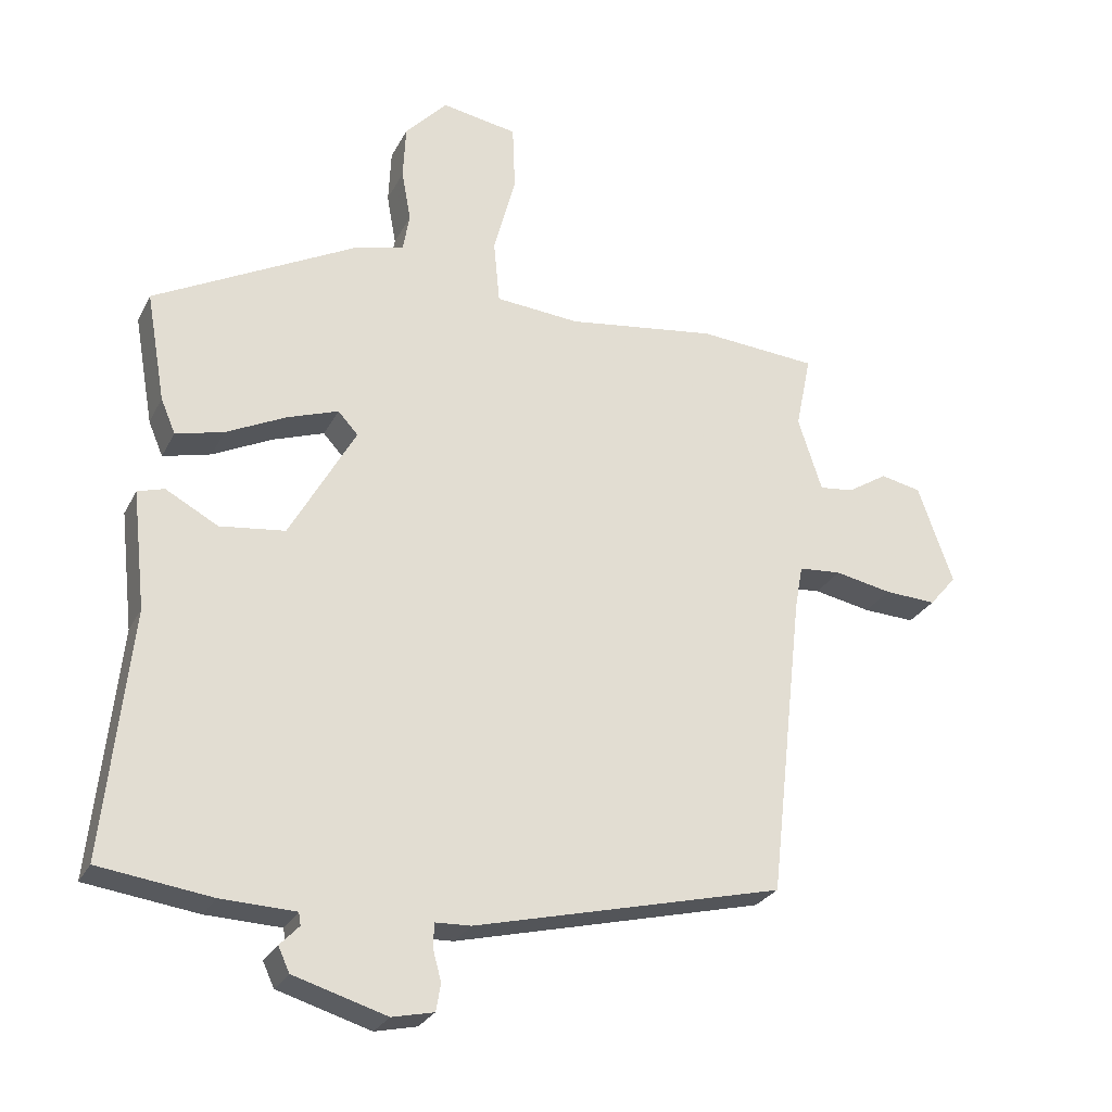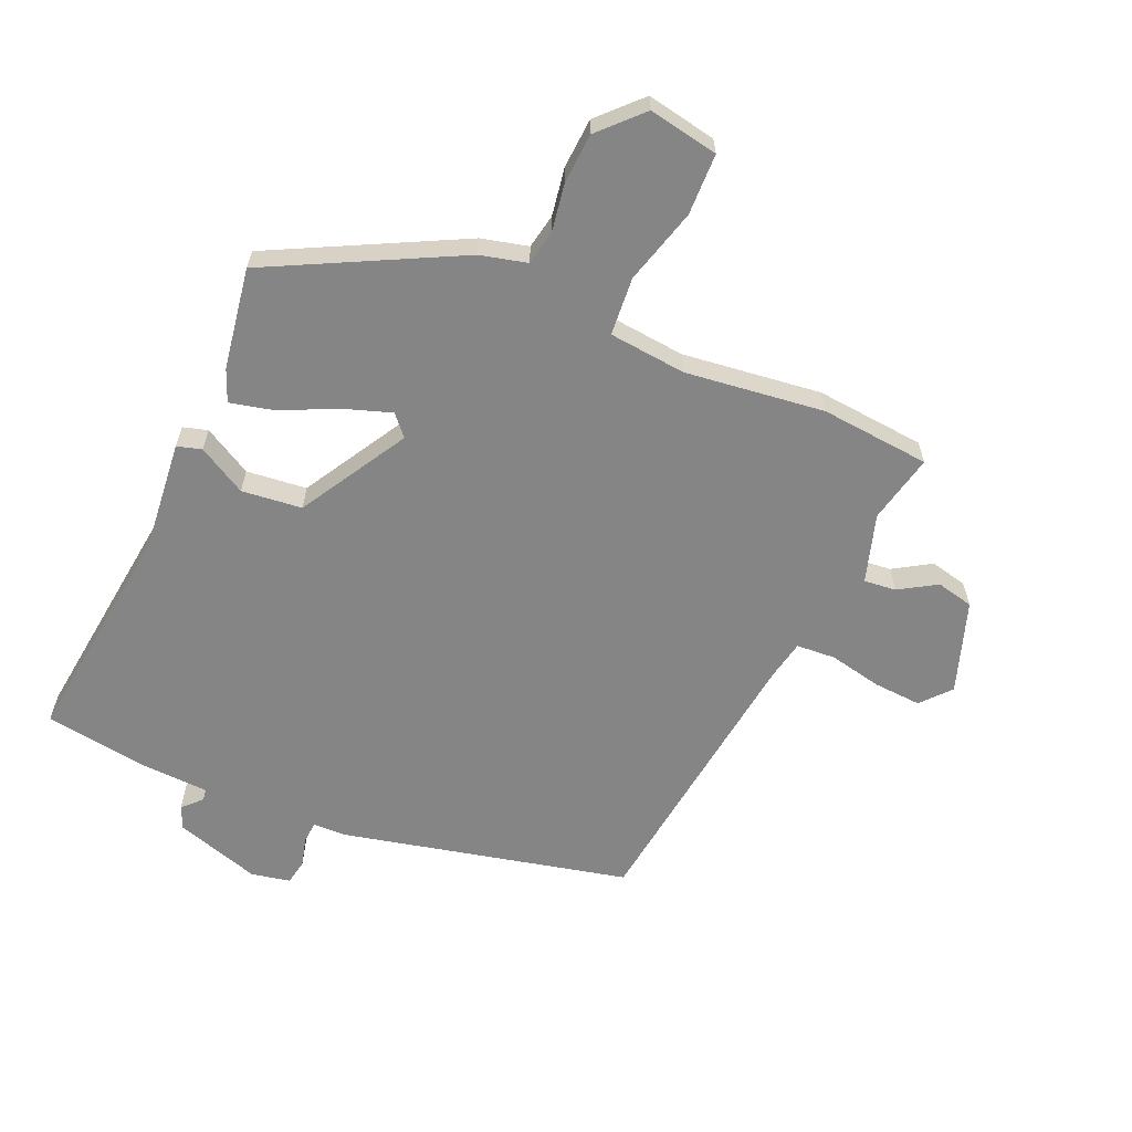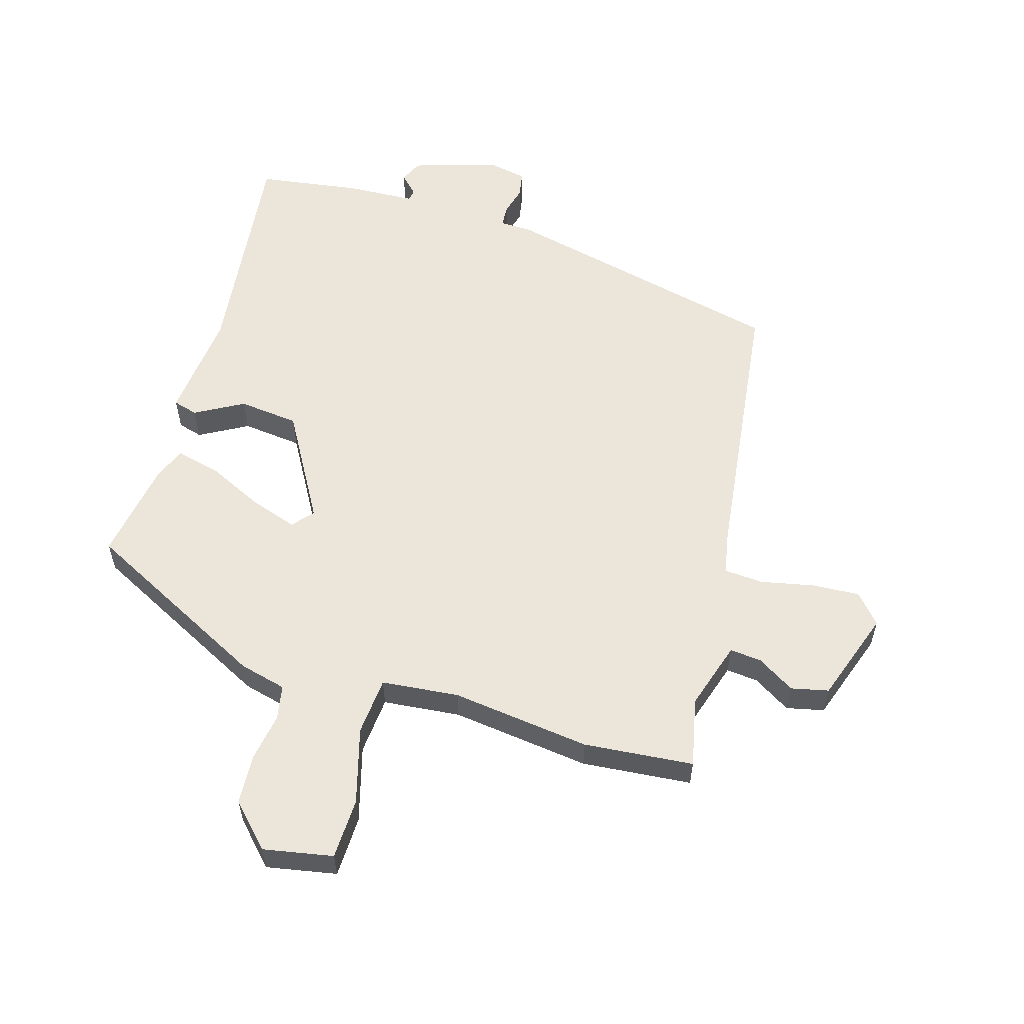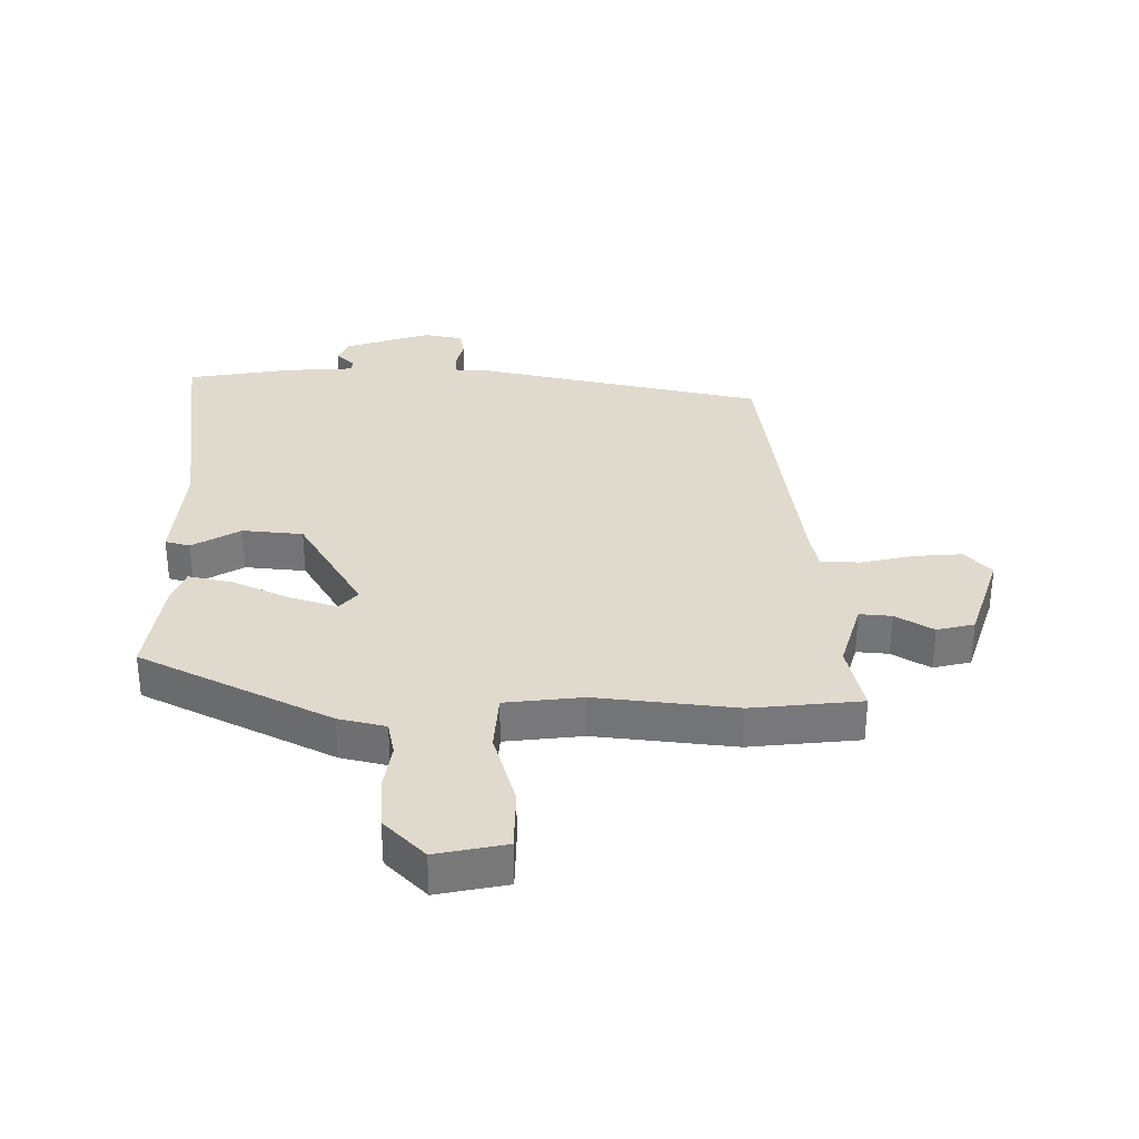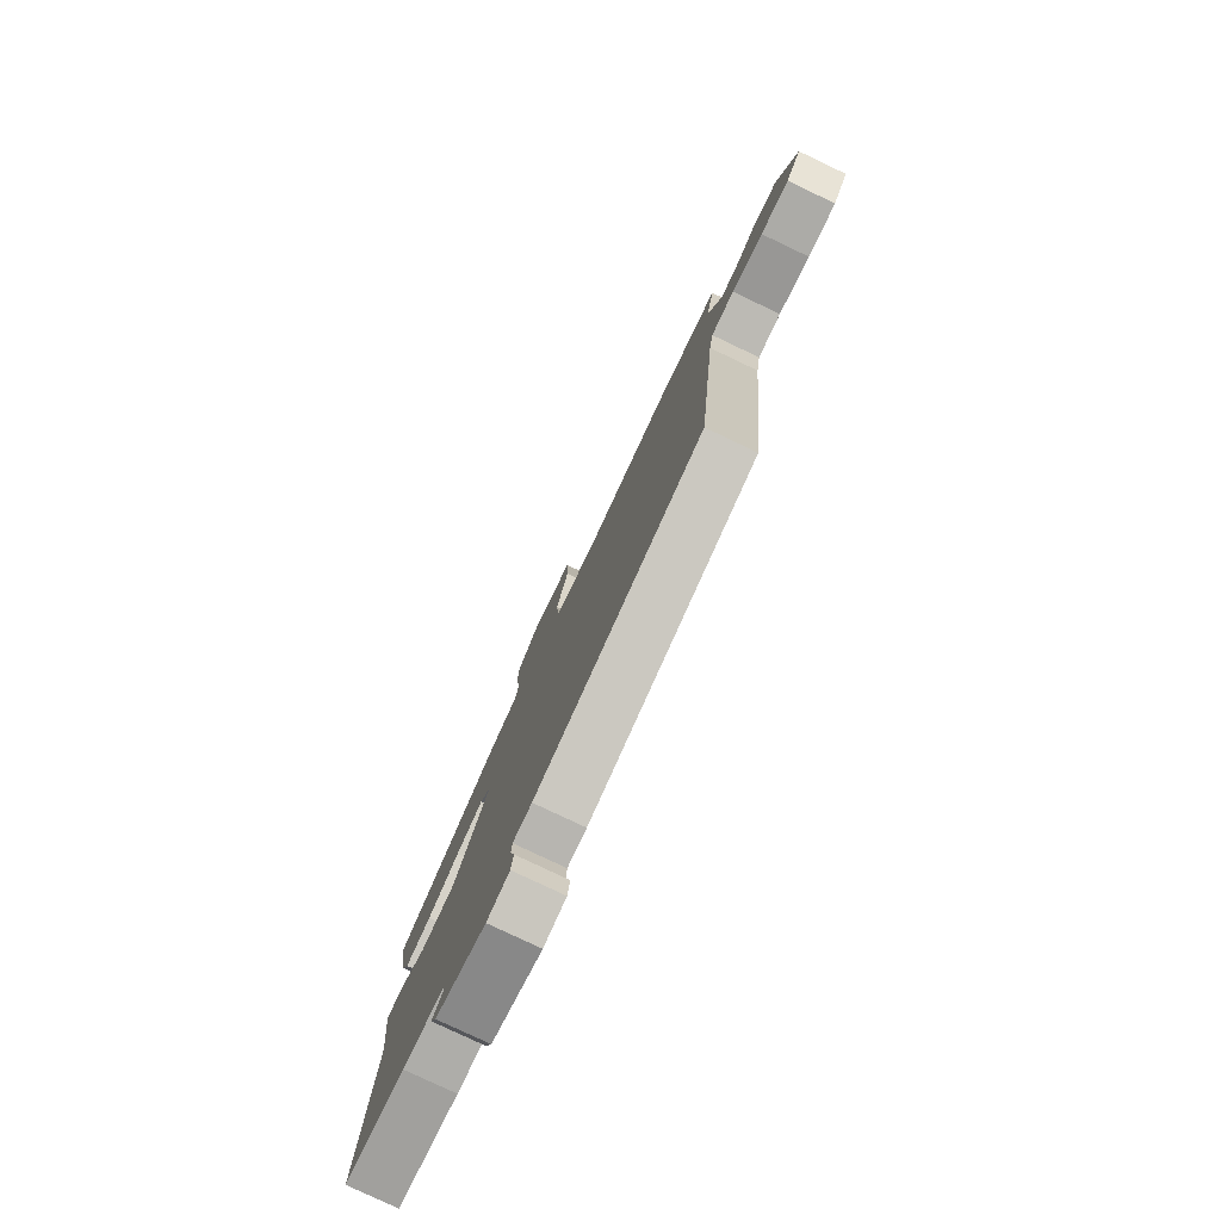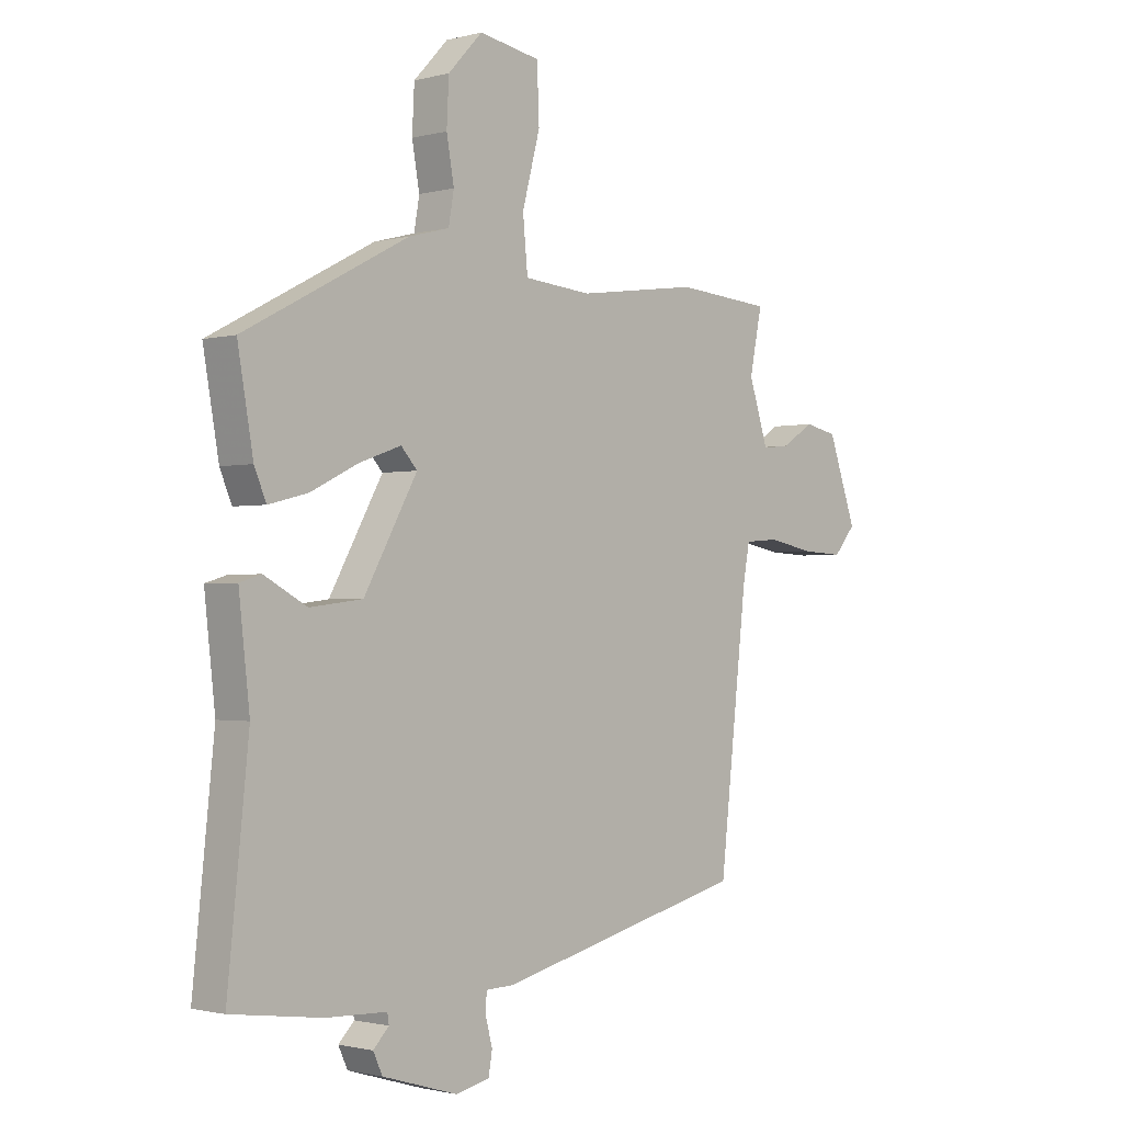
<metadata>
{"format":"obj","ext":"obj","renderer":"f3d","projection":"perspective","resolution":1024,"background":"white","views":[{"elev":-27.0,"azim":-22.2,"up":"+Z"},{"elev":-61.8,"azim":-24.3,"up":"+Y"},{"elev":57.1,"azim":15.8,"up":"+Y"},{"elev":32.9,"azim":-1.1,"up":"+Y"},{"elev":-79.1,"azim":64.6,"up":"+Z"},{"elev":-1.4,"azim":-46.7,"up":"+Z"}]}
</metadata>
<code>
v 0.474 0.07 -0.407
v 0.008 0.07 -0.521
v -0.045 0.07 -0.523
v -0.047 0.07 -0.558
v -0.034 0.07 -0.606
v -0.041 0.07 -0.647
v -0.104 0.07 -0.661
v -0.244 0.07 -0.619
v -0.261 0.07 -0.582
v -0.232 0.07 -0.552
v -0.235 0.07 -0.533
v -0.347 0.07 -0.529
v -0.516 0.07 -0.506
v -0.477 0.07 -0.134
v -0.497 0.07 0.044
v -0.457 0.07 0.056
v -0.378 0.07 0.013
v -0.28 0.07 0.025
v -0.181 0.07 0.202
v -0.211 0.07 0.235
v -0.288 0.07 0.208
v -0.378 0.07 0.164
v -0.45 0.07 0.146
v -0.472 0.07 0.198
v -0.501 0.07 0.363
v -0.197 0.07 0.523
v -0.121 0.07 0.543
v -0.111 0.07 0.6
v -0.125 0.07 0.678
v -0.121 0.07 0.76
v -0.057 0.07 0.828
v 0.057 0.07 0.808
v 0.061 0.07 0.708
v 0.028 0.07 0.584
v 0.037 0.07 0.489
v 0.163 0.07 0.478
v 0.389 0.07 0.509
v 0.568 0.07 0.495
v 0.545 0.07 0.382
v 0.581 0.07 0.271
v 0.633 0.07 0.277
v 0.693 0.07 0.315
v 0.754 0.07 0.302
v 0.807 0.07 0.153
v 0.766 0.07 0.105
v 0.688 0.07 0.109
v 0.602 0.07 0.126
v 0.538 0.07 0.121
v 0.526 0.07 0.056
v 0.474 0 -0.407
v 0.008 0 -0.521
v -0.045 0 -0.523
v -0.047 0 -0.558
v -0.034 0 -0.606
v -0.041 0 -0.647
v -0.104 0 -0.661
v -0.244 0 -0.619
v -0.261 0 -0.582
v -0.232 0 -0.552
v -0.235 0 -0.533
v -0.347 0 -0.529
v -0.516 0 -0.506
v -0.477 0 -0.134
v -0.497 0 0.044
v -0.457 0 0.056
v -0.378 0 0.013
v -0.28 0 0.025
v -0.181 0 0.202
v -0.211 0 0.235
v -0.288 0 0.208
v -0.378 0 0.164
v -0.45 0 0.146
v -0.472 0 0.198
v -0.501 0 0.363
v -0.197 0 0.523
v -0.121 0 0.543
v -0.111 0 0.6
v -0.125 0 0.678
v -0.121 0 0.76
v -0.057 0 0.828
v 0.057 0 0.808
v 0.061 0 0.708
v 0.028 0 0.584
v 0.037 0 0.489
v 0.163 0 0.478
v 0.389 0 0.509
v 0.568 0 0.495
v 0.545 0 0.382
v 0.581 0 0.271
v 0.633 0 0.277
v 0.693 0 0.315
v 0.754 0 0.302
v 0.807 0 0.153
v 0.766 0 0.105
v 0.688 0 0.109
v 0.602 0 0.126
v 0.538 0 0.121
v 0.526 0 0.056
f 44 45 46 47
f 44 47 48
f 41 42 43 44
f 40 41 44 48
f 39 40 48
f 36 37 38 39
f 35 36 39 48
f 31 32 33 34
f 31 34 35
f 28 29 30 31
f 27 28 31 35
f 21 22 23 24
f 20 21 24 25
f 14 15 16 17
f 14 17 18
f 11 12 13 14
f 11 14 18
f 10 11 18 19
f 8 9 10
f 7 8 10
f 4 5 6 7
f 3 4 7 10
f 49 1 2 3
f 49 3 10 19
f 20 25 26 27
f 27 35 48 49
f 19 20 27 49
f 96 95 94 93
f 97 96 93
f 93 92 91 90
f 97 93 90 89
f 97 89 88
f 88 87 86 85
f 97 88 85 84
f 83 82 81 80
f 84 83 80
f 80 79 78 77
f 84 80 77 76
f 73 72 71 70
f 74 73 70 69
f 66 65 64 63
f 67 66 63
f 63 62 61 60
f 67 63 60
f 68 67 60 59
f 59 58 57
f 59 57 56
f 56 55 54 53
f 59 56 53 52
f 52 51 50 98
f 68 59 52 98
f 76 75 74 69
f 98 97 84 76
f 98 76 69 68
f 1 50 51 2
f 2 51 52 3
f 3 52 53 4
f 4 53 54 5
f 5 54 55 6
f 6 55 56 7
f 7 56 57 8
f 8 57 58 9
f 9 58 59 10
f 10 59 60 11
f 11 60 61 12
f 12 61 62 13
f 13 62 63 14
f 14 63 64 15
f 15 64 65 16
f 16 65 66 17
f 17 66 67 18
f 18 67 68 19
f 19 68 69 20
f 20 69 70 21
f 21 70 71 22
f 22 71 72 23
f 23 72 73 24
f 24 73 74 25
f 25 74 75 26
f 26 75 76 27
f 27 76 77 28
f 28 77 78 29
f 29 78 79 30
f 30 79 80 31
f 31 80 81 32
f 32 81 82 33
f 33 82 83 34
f 34 83 84 35
f 35 84 85 36
f 36 85 86 37
f 37 86 87 38
f 38 87 88 39
f 39 88 89 40
f 40 89 90 41
f 41 90 91 42
f 42 91 92 43
f 43 92 93 44
f 44 93 94 45
f 45 94 95 46
f 46 95 96 47
f 47 96 97 48
f 48 97 98 49
f 49 98 50 1

</code>
